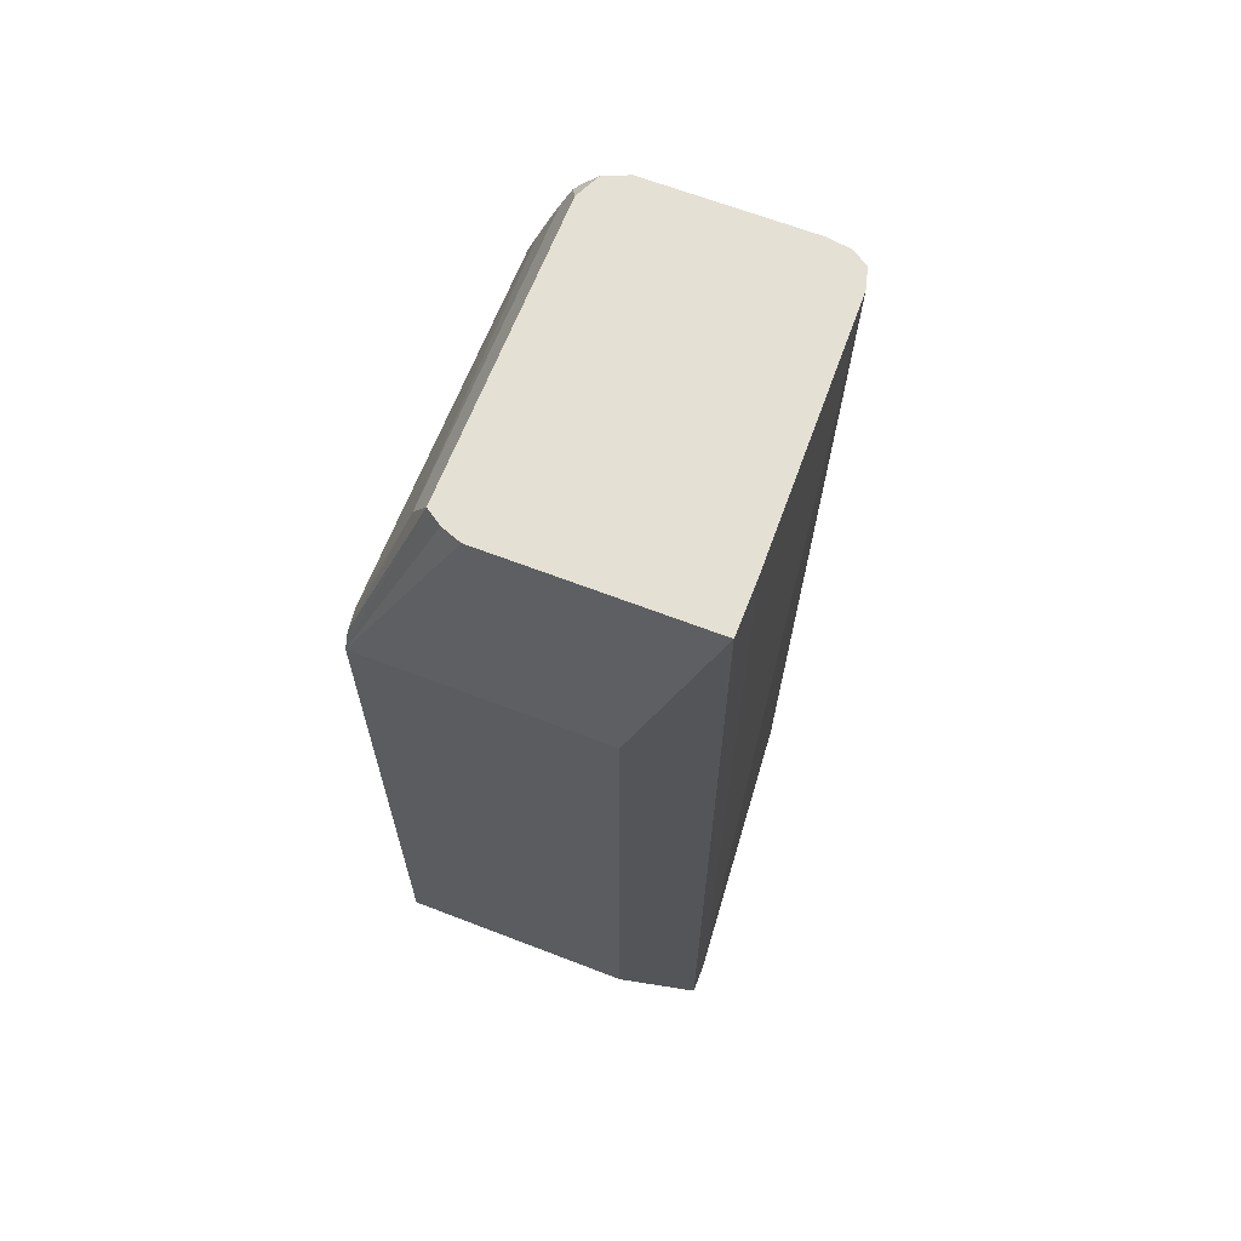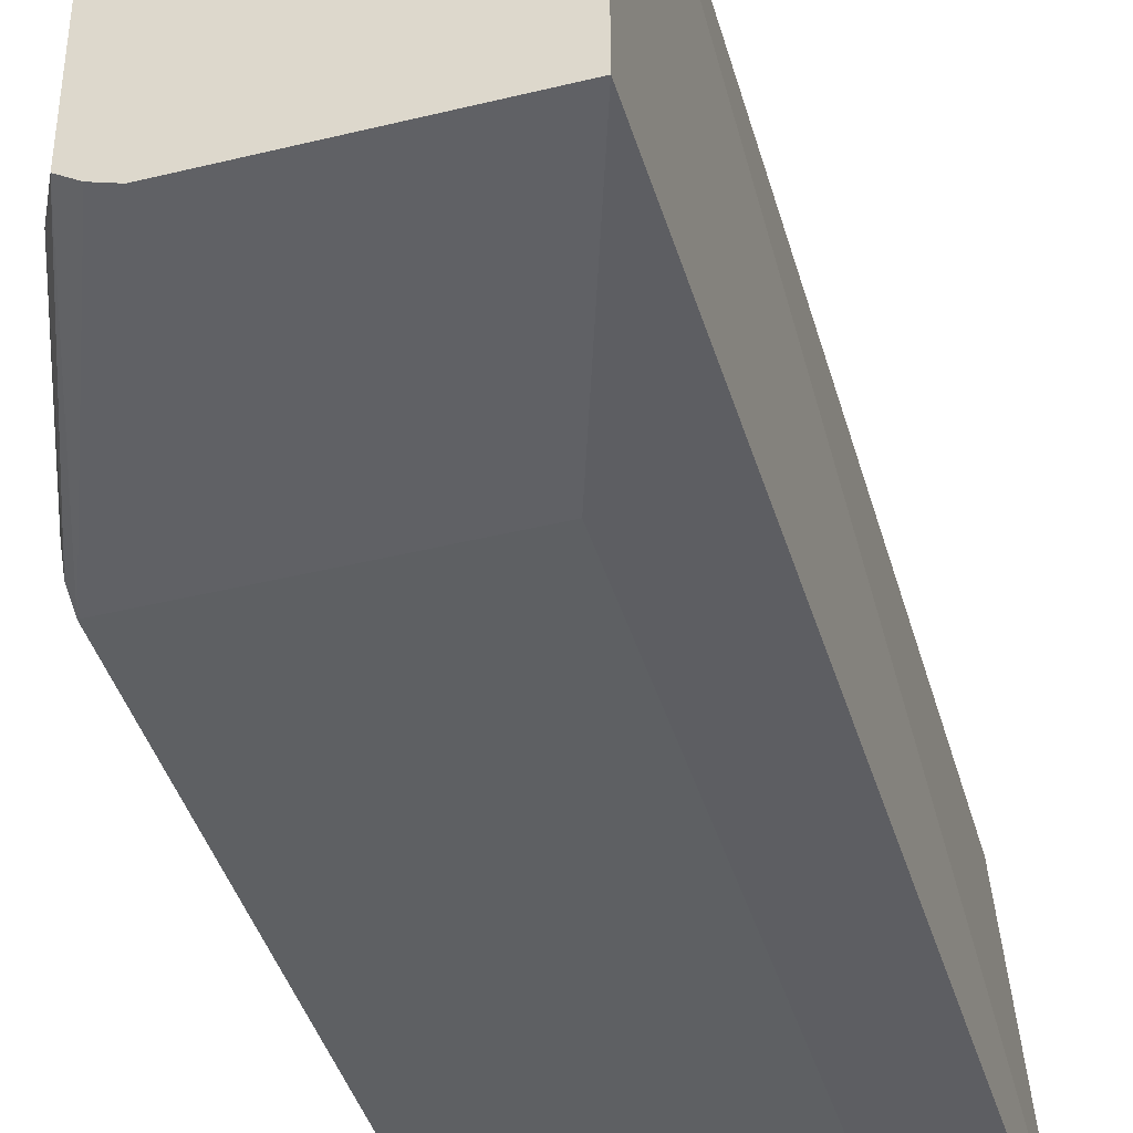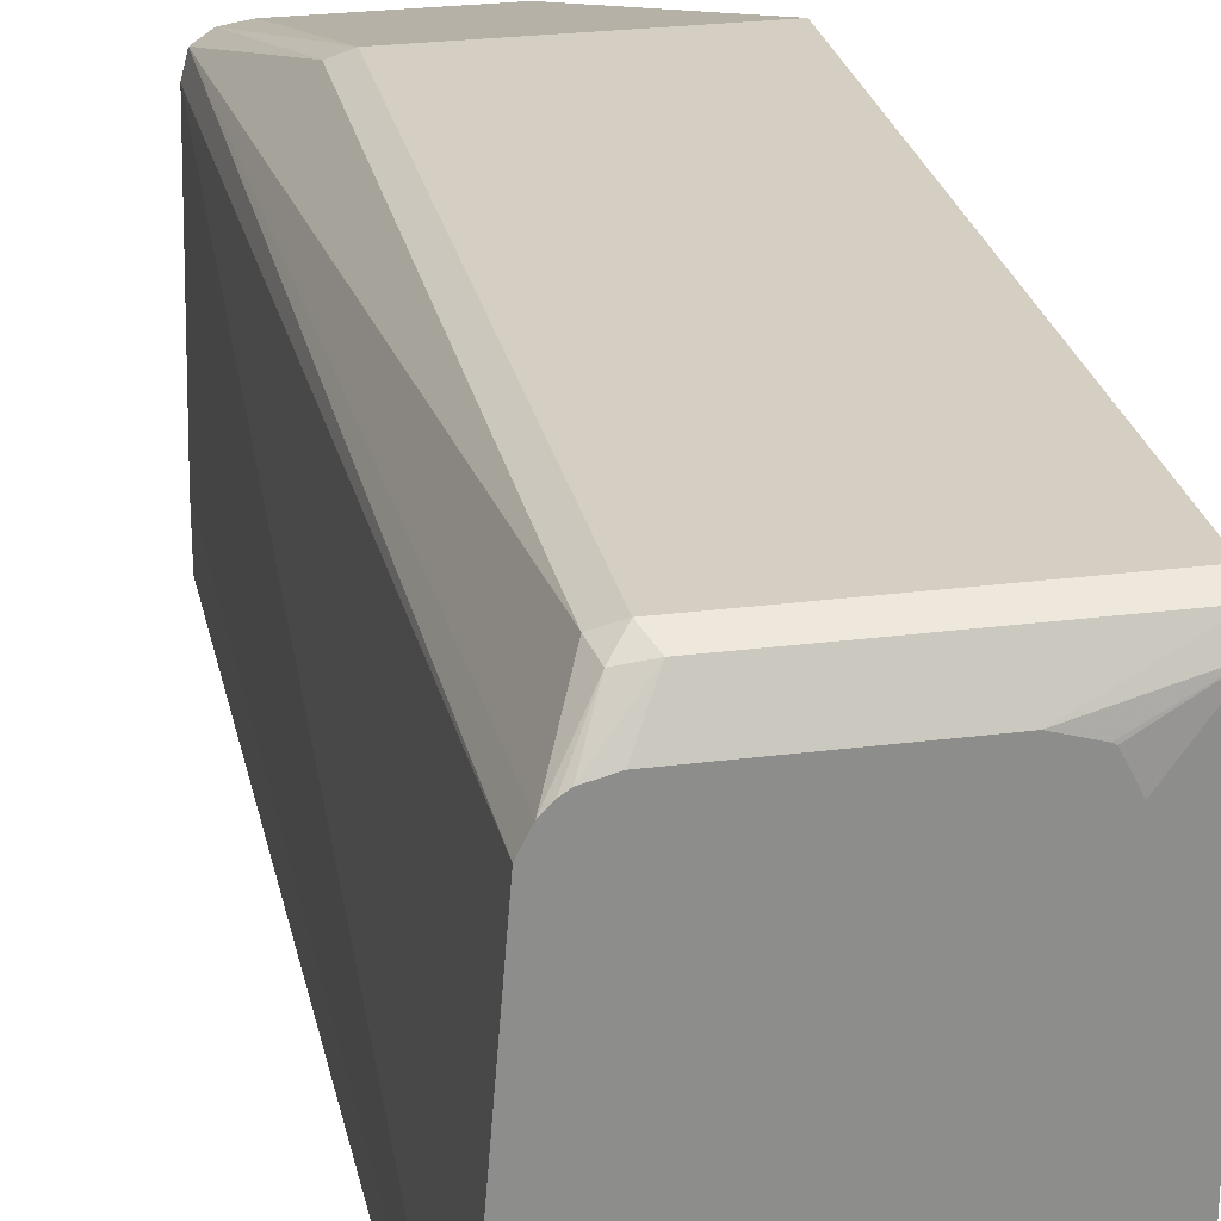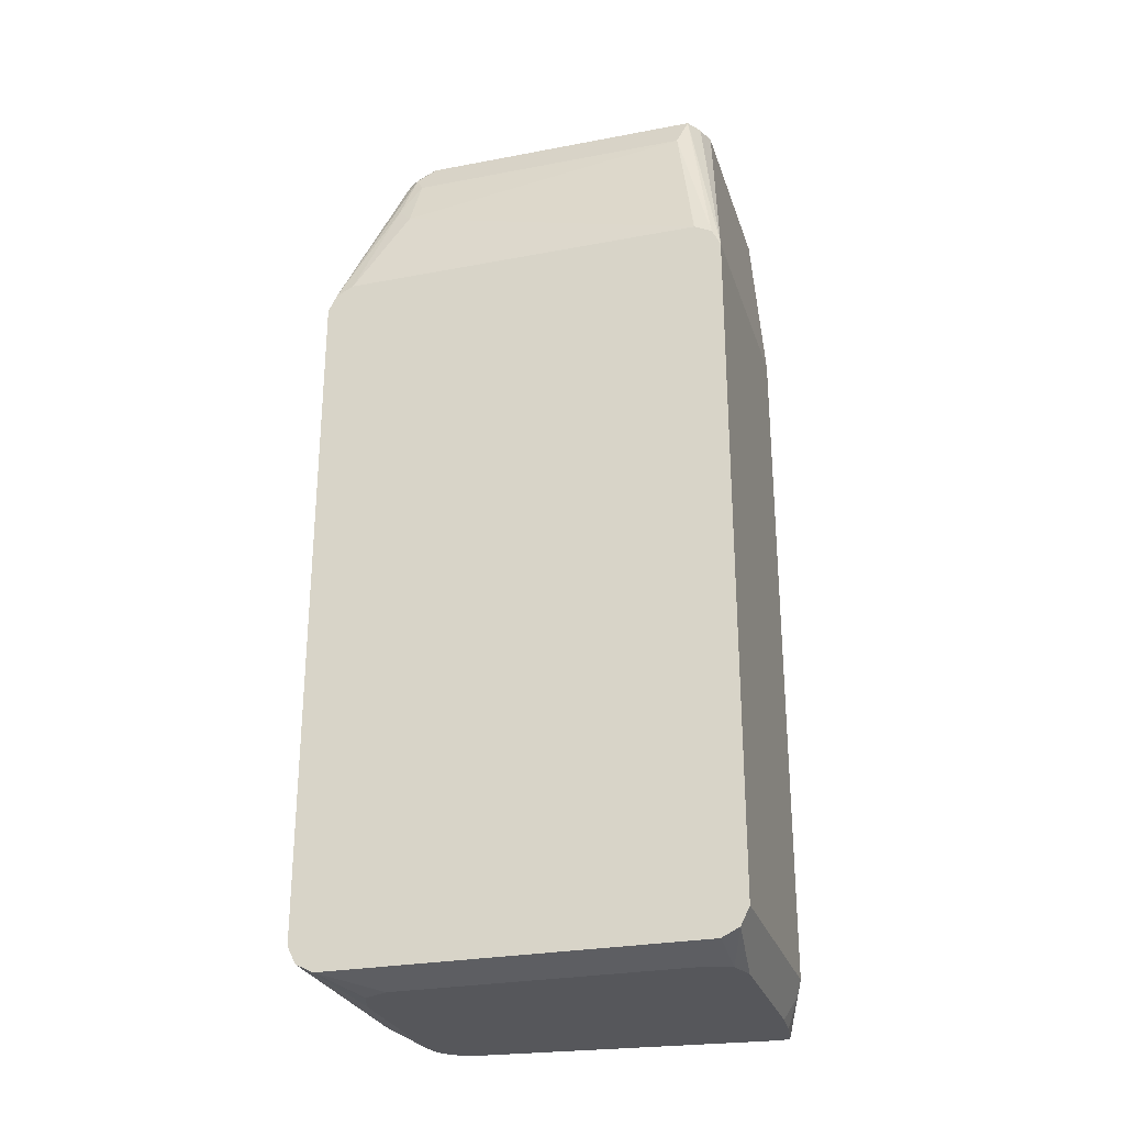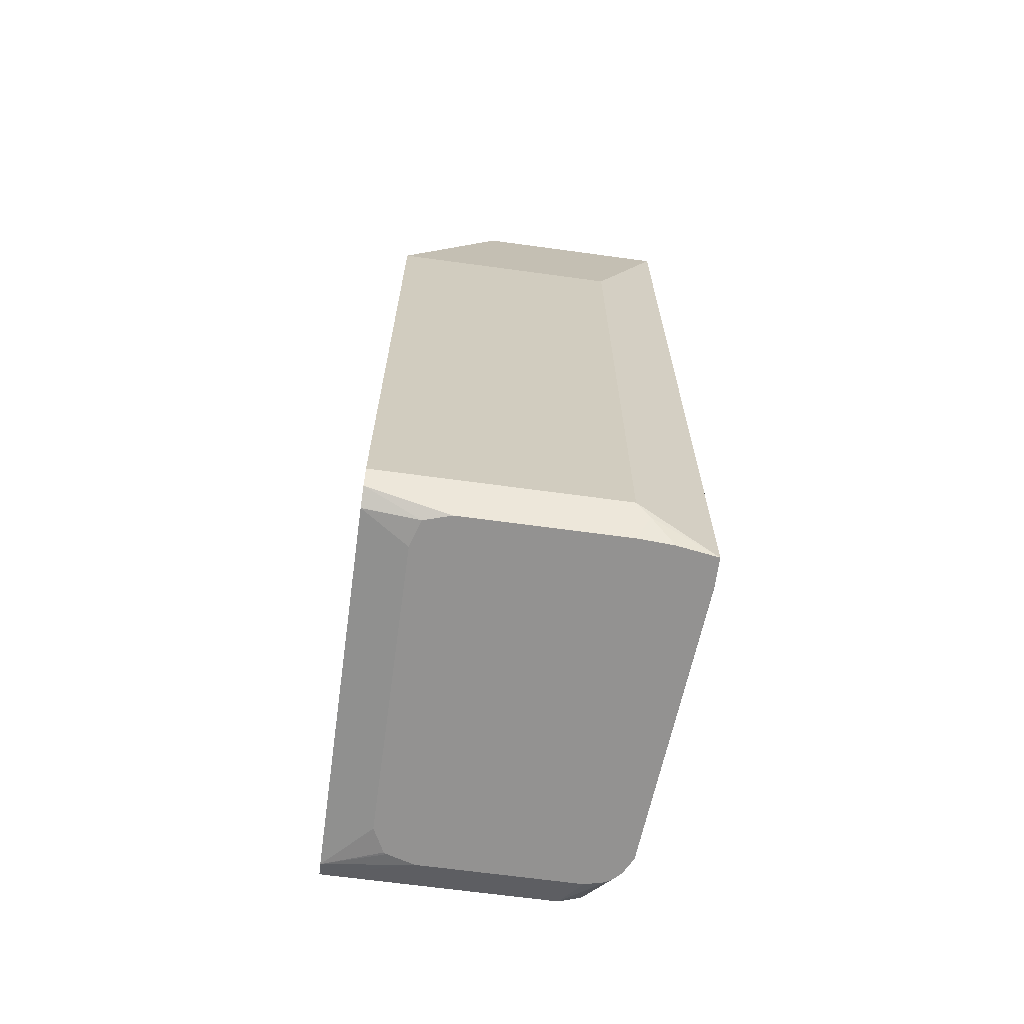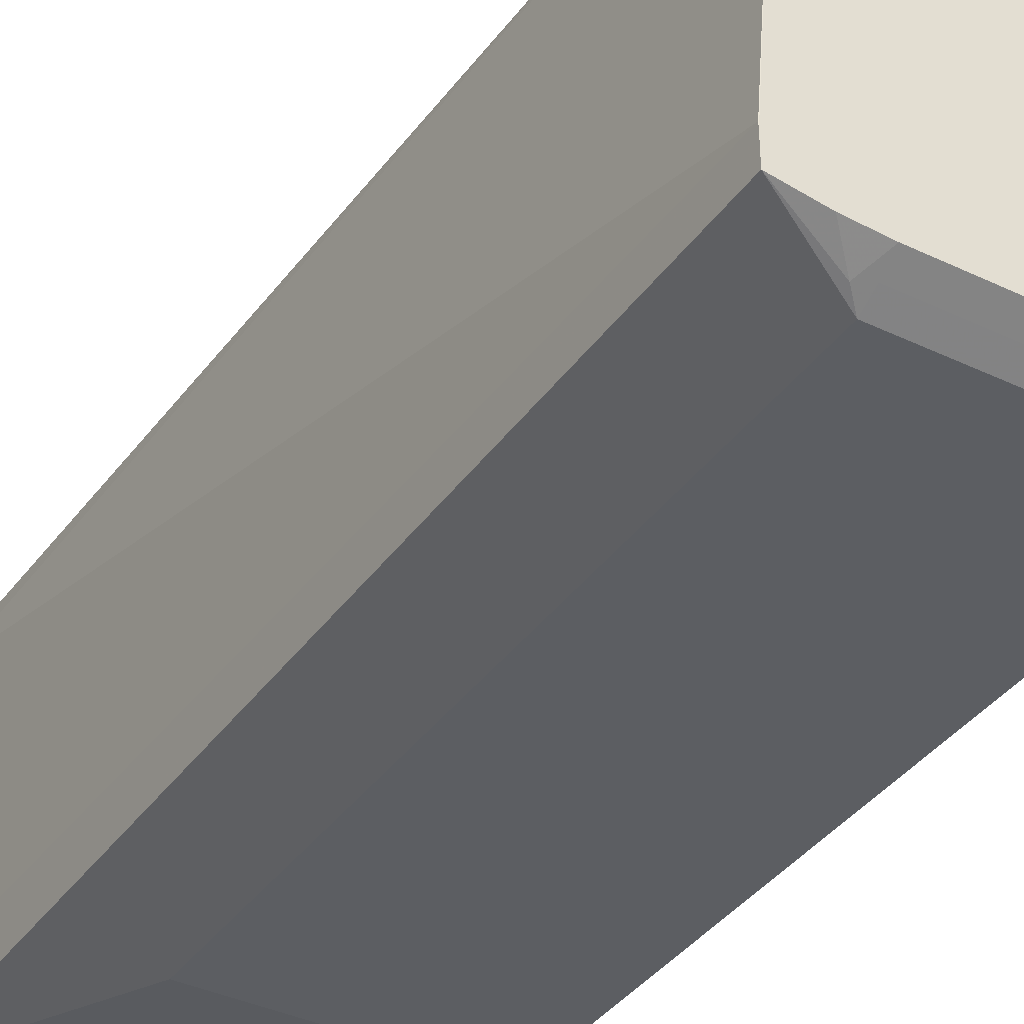
<metadata>
{"format":"obj","ext":"obj","renderer":"f3d","projection":"perspective","resolution":1024,"background":"white","views":[{"elev":65.5,"azim":21.2,"up":"+Z"},{"elev":-42.3,"azim":16.4,"up":"+Y"},{"elev":25.8,"azim":168.4,"up":"+Y"},{"elev":-27.4,"azim":-73.7,"up":"+Z"},{"elev":-66.5,"azim":-7.8,"up":"+Z"},{"elev":-37.9,"azim":148.7,"up":"+Y"}]}
</metadata>
<code>
v -0.2019 0.085 -0.1594
v -0.1948 0.08146 -0.1558
v -0.1966 0.07968 -0.1647
v -0.2054 0.08146 -0.1664
v -0.2979 0.08463 -0.1601
v -0.2979 0.085 -0.1594
v -0.2019 0.085 0.1169
v -0.1842 0.06021 -0.174
v -0.1948 0.08146 0.1204
v -0.1756 0.05811 0.2056
v -0.1873 0.06333 -0.174
v -0.1899 0.06508 -0.174
v -0.2979 0.08146 -0.1664
v -0.1979 0.06708 -0.174
v -0.2979 0.085 0.1169
v -0.1913 0.06375 0.2056
v -0.182 0.06237 0.2056
v -0.1806 0.05312 -0.174
v -0.1735 0.04967 0.2056
v -0.2623 0.06708 -0.174
v -0.2979 0.07437 -0.17
v -0.2979 0.08146 0.1239
v -0.2709 0.06109 0.1965
v -0.2644 0.05991 0.2056
v -0.255 0.06375 0.2056
v -0.1712 -0.06242 -0.1739
v -0.1712 -0.0649 -0.174
v -0.1712 -0.05277 0.2056
v -0.2734 0.06375 -0.174
v -0.2746 0.06317 -0.174
v -0.2794 0.05353 -0.174
v -0.2796 0.05312 -0.174
v -0.2979 -0.07437 -0.17
v -0.2979 0.07437 0.1275
v -0.2816 0.06109 0.1753
v -0.2727 0.05666 0.1983
v -0.2656 0.05743 0.2056
v -0.1712 -0.07437 -0.174
v -0.1712 -0.07437 0.2056
v -0.2796 -0.06375 -0.174
v -0.2979 -0.07462 -0.1699
v -0.2763 -0.0744 -0.174
v -0.2979 -0.07437 0.1275
v -0.2851 0.05488 0.1682
v -0.2762 0.05312 0.1912
v -0.2727 -0.06021 0.1983
v -0.2691 0.04967 0.2056
v -0.2019 -0.085 -0.1594
v -0.1966 -0.08234 -0.1647
v -0.1873 -0.07686 -0.174
v -0.255 -0.07437 0.2056
v -0.2019 -0.085 0.1169
v -0.2979 -0.08146 -0.1664
v -0.2656 -0.0777 -0.174
v -0.2979 -0.07473 0.1273
v -0.2762 -0.06375 0.1912
v -0.2691 -0.06719 0.2056
v -0.2979 -0.085 -0.1594
v -0.2019 -0.08146 -0.1664
v -0.2013 -0.0777 -0.174
v -0.2627 -0.0715 0.2056
v -0.2979 -0.085 0.1169
v -0.2979 -0.08146 0.1239
v -0.2692 -0.06728 0.2054
v -0.2688 -0.06746 0.2056
f 26 39 38
f 24 36 37
f 26 28 39
f 26 38 27
f 36 45 56
f 33 42 41
f 34 43 44
f 34 44 35
f 35 44 45
f 35 45 36
f 23 36 24
f 33 40 42
f 22 36 23
f 15 22 23
f 22 34 35
f 21 40 33
f 21 32 40
f 21 31 32
f 21 30 31
f 21 29 30
f 20 29 21
f 19 28 26
f 18 19 26
f 18 26 27
f 15 24 25
f 15 23 24
f 36 56 46
f 13 20 21
f 22 35 36
f 36 46 57
f 48 58 53
f 36 47 37
f 10 19 18
f 62 64 63
f 62 65 64
f 61 65 62
f 57 64 65
f 56 63 64
f 56 64 57
f 55 63 56
f 53 60 59
f 53 54 60
f 51 61 62
f 49 60 50
f 49 59 60
f 36 57 47
f 48 62 58
f 48 59 49
f 48 53 59
f 44 56 45
f 43 56 44
f 43 55 56
f 42 54 53
f 41 42 53
f 39 62 52
f 39 51 62
f 38 52 48
f 38 39 52
f 38 49 50
f 38 48 49
f 48 52 62
f 10 28 19
f 46 56 57
f 10 51 39
f 5 43 34
f 5 55 43
f 5 63 55
f 5 62 63
f 5 58 62
f 5 53 58
f 5 41 53
f 5 33 41
f 5 21 33
f 4 20 13
f 4 14 20
f 4 12 14
f 4 13 5
f 5 34 22
f 3 12 4
f 3 8 11
f 2 10 8
f 2 9 10
f 2 8 3
f 1 9 2
f 1 7 9
f 1 15 7
f 1 6 15
f 1 5 6
f 1 4 5
f 1 3 4
f 1 2 3
f 10 39 28
f 3 11 12
f 5 22 15
f 5 13 21
f 7 15 25
f 10 61 51
f 10 65 61
f 10 57 65
f 5 15 6
f 10 37 47
f 10 24 37
f 10 25 24
f 10 16 25
f 10 17 16
f 9 17 10
f 8 10 18
f 8 12 11
f 8 14 12
f 8 20 14
f 8 29 20
f 10 47 57
f 8 31 30
f 8 30 29
f 7 25 16
f 7 17 9
f 8 18 27
f 8 27 38
f 8 38 50
f 7 16 17
f 8 60 54
f 8 54 42
f 8 42 40
f 8 32 31
f 8 40 32
f 8 50 60

</code>
